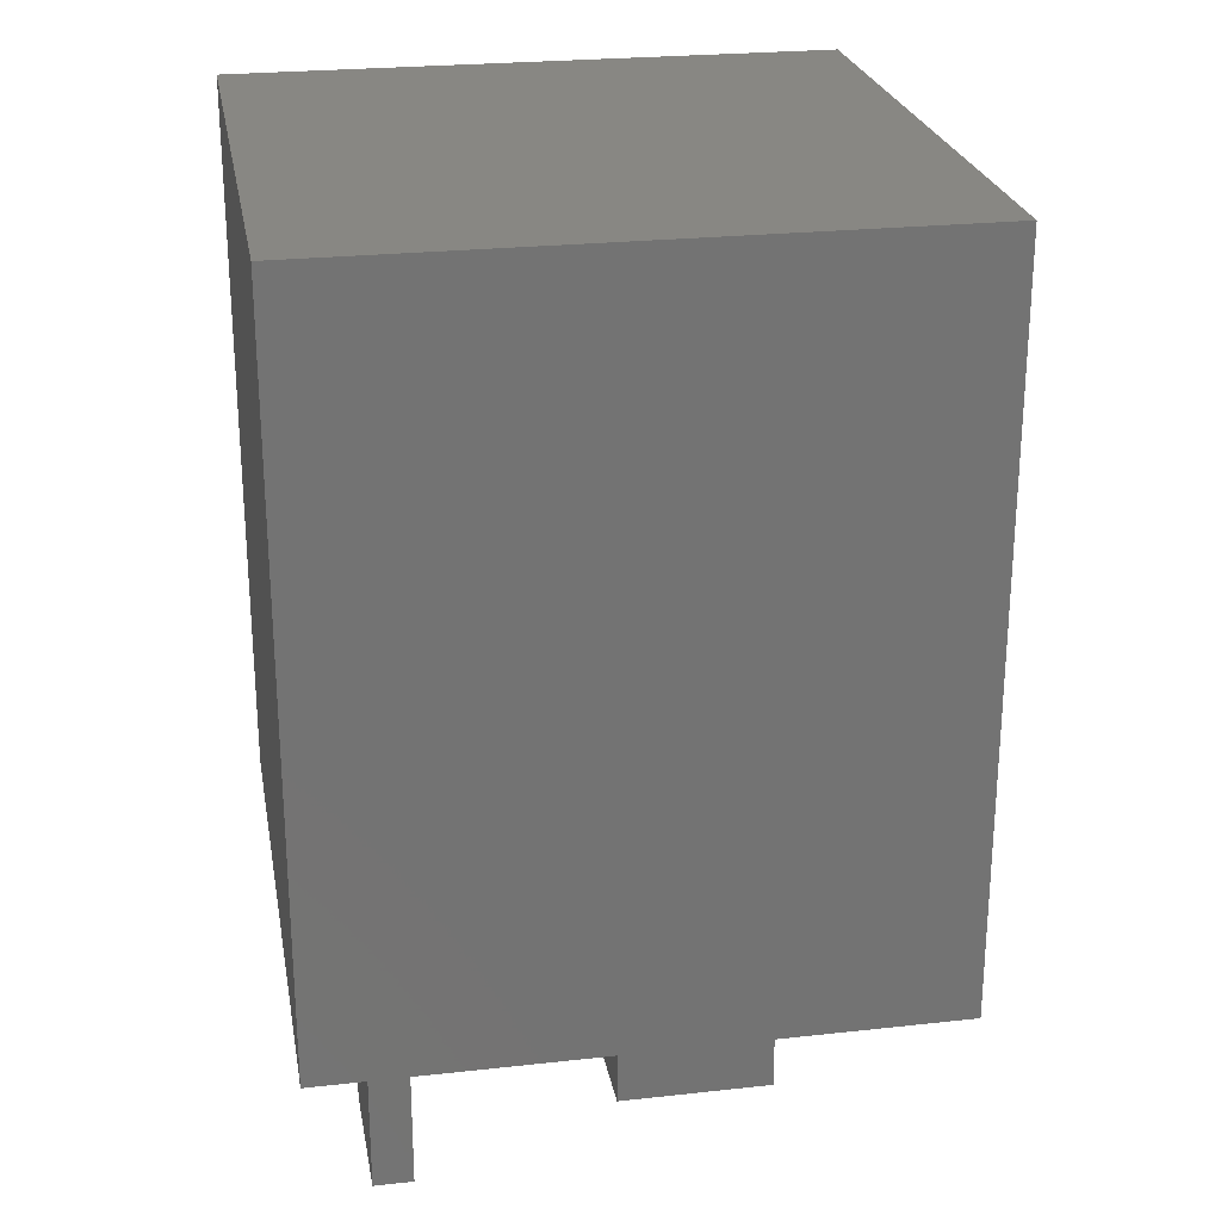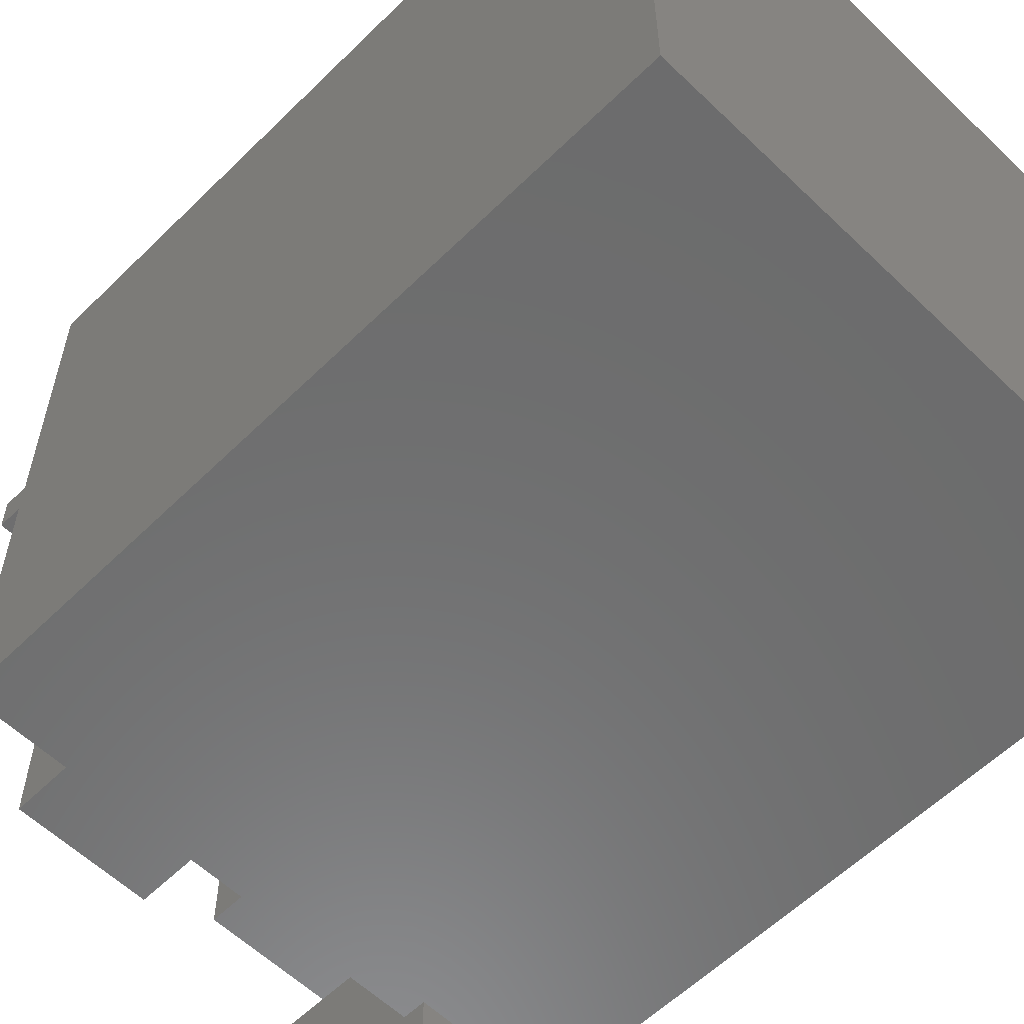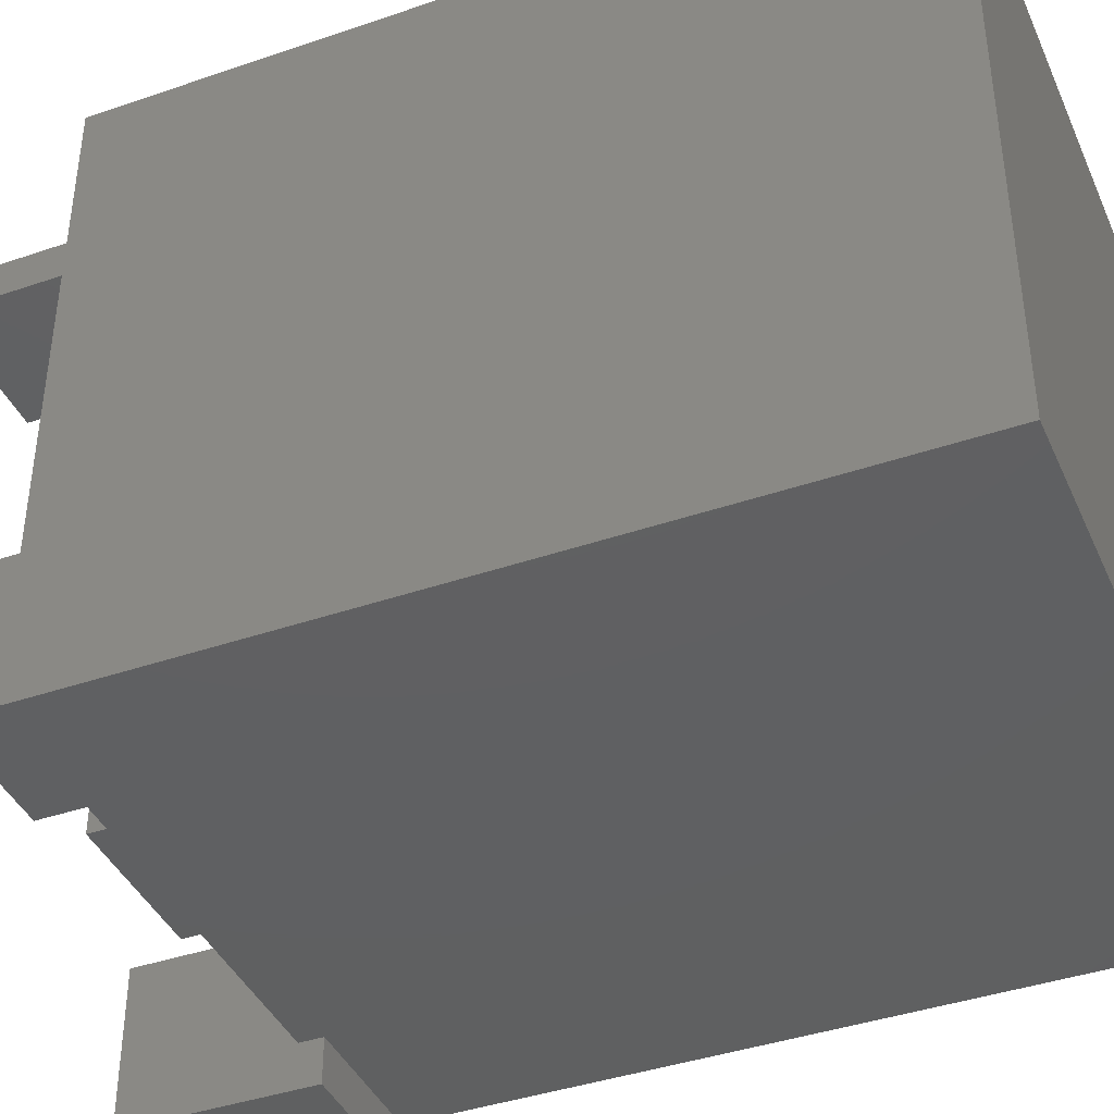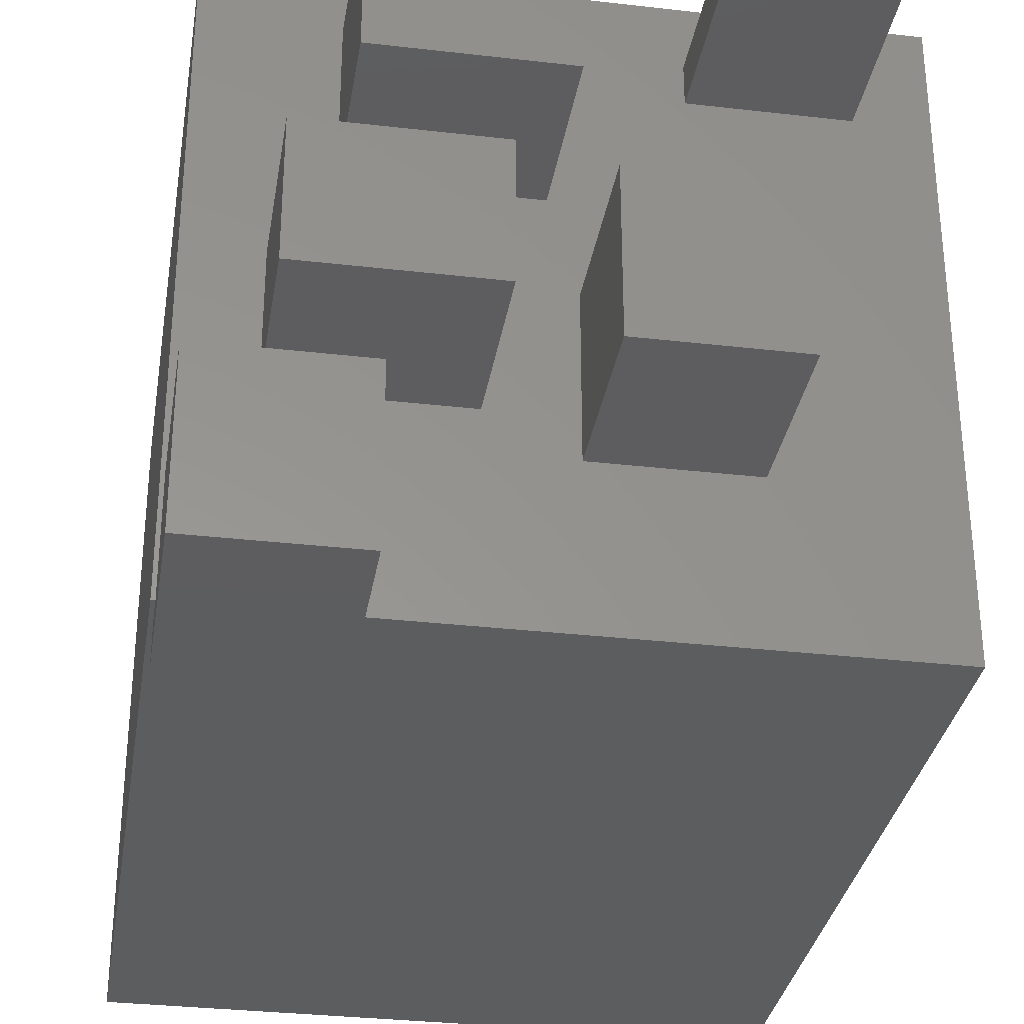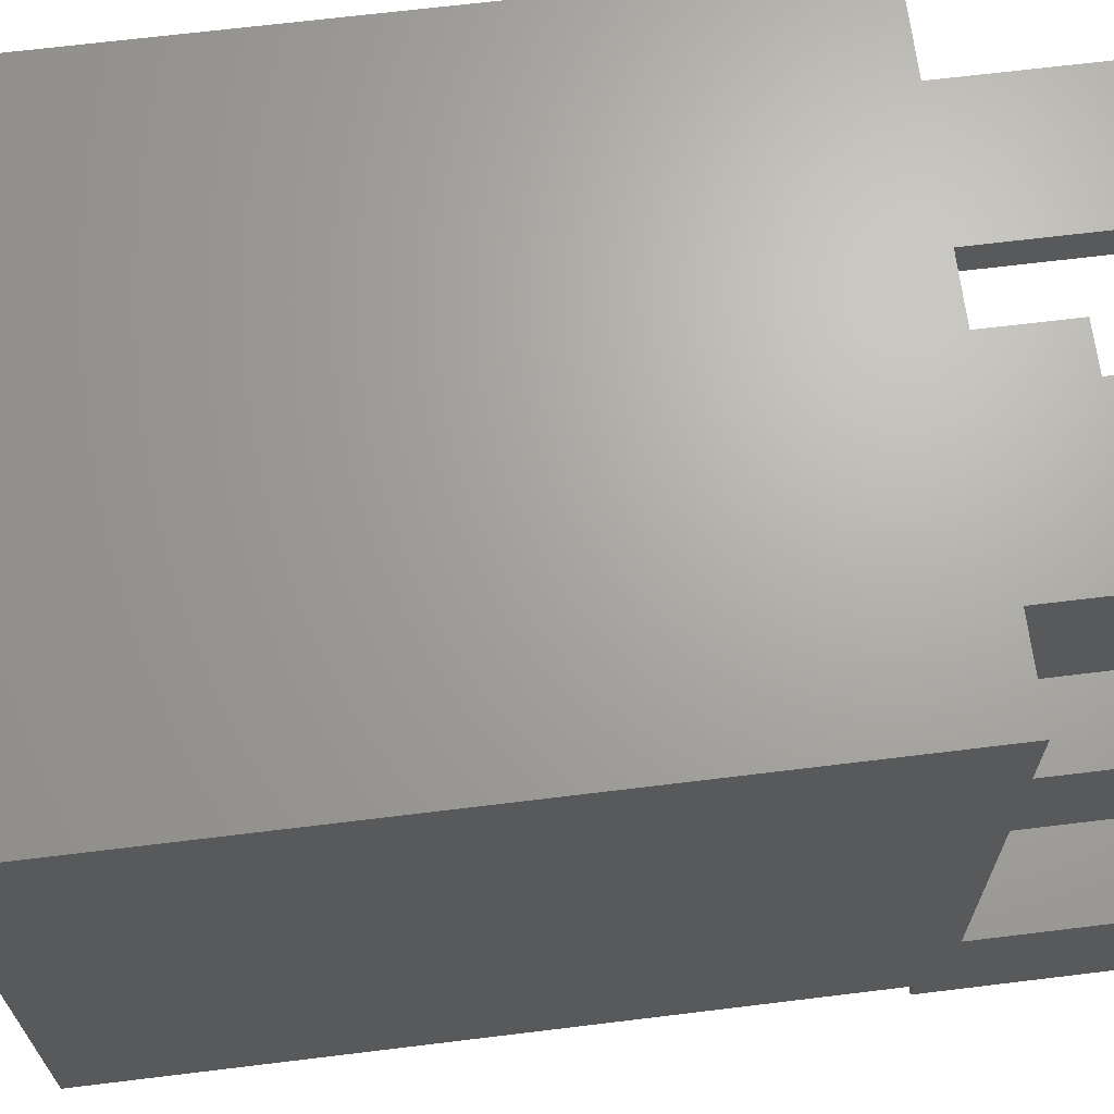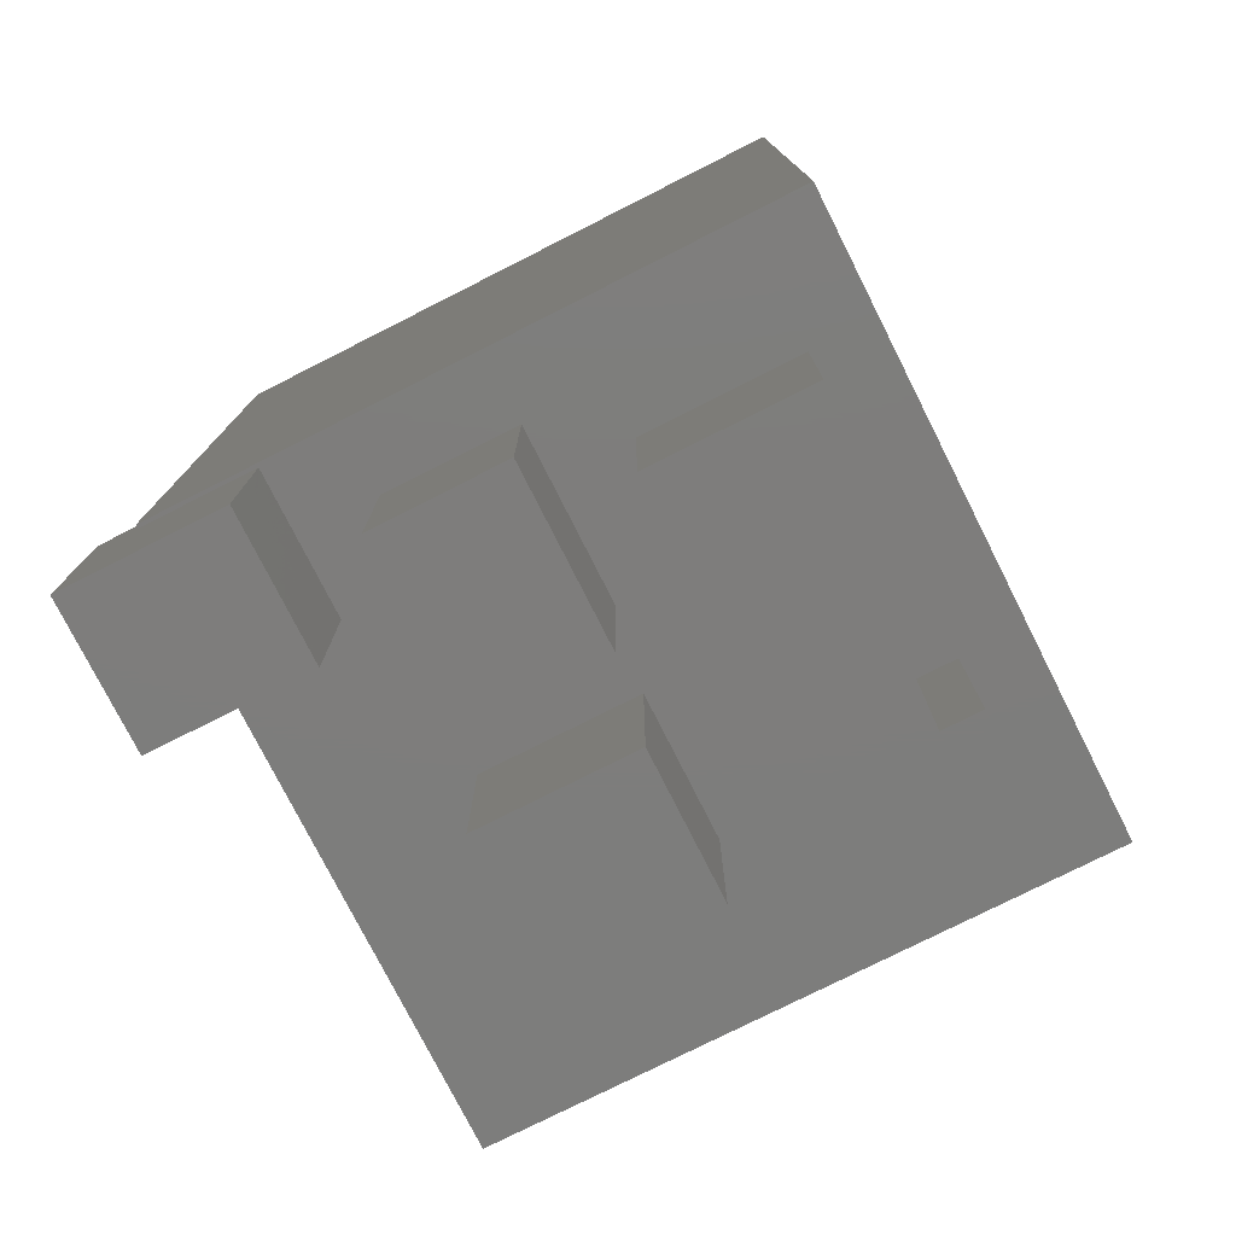
<metadata>
{"format":"stl","ext":"stl","renderer":"f3d","projection":"perspective","resolution":1024,"background":"white","views":[{"elev":24.7,"azim":79.8,"up":"+Y"},{"elev":-58.5,"azim":135.3,"up":"+Z"},{"elev":-41.0,"azim":112.7,"up":"+Z"},{"elev":-32.2,"azim":-9.2,"up":"+Z"},{"elev":67.2,"azim":-97.0,"up":"+Z"},{"elev":-77.0,"azim":-63.2,"up":"+Y"}]}
</metadata>
<code>
# stl→obj: 60 verts, 116 faces
v -0.02522 -1 -0.03016
v -0.02522 -1.016 -0.03016
v -0.03016 -1.016 -0.03016
v -0.02522 -0.9841 -0.03016
v 0.8079 -1.016 -0.03016
v 0.1688 -1 -0.03016
v 0.1688 -0.9841 -0.03016
v 0.1688 -1.016 -0.03016
v -0.03016 -0.01587 -0.03016
v 0.8079 -0.01587 -0.03016
v -0.03016 0 -0.03016
v 0.8079 0 -0.03016
v 0.8079 -0.01587 0.8079
v 0.8079 -1.016 0.8079
v -0.02522 -1.016 0.1226
v 0.1688 -1.016 0.1226
v 0.06296 -1.016 0.2284
v 0.06296 -1.016 0.4048
v 0.2922 -1.016 0.2284
v 0.3981 -1.016 0.1755
v 0.2922 -1.016 0.4048
v 0.1335 -1.016 0.5106
v -0.03016 -1.016 0.8079
v 0.5921 -1.016 0.1755
v 0.3981 -1.016 0.3871
v 0.1335 -1.016 0.7222
v 0.3628 -1.016 0.5106
v 0.5921 -1.016 0.3871
v 0.3628 -1.016 0.7222
v 0.5215 -1.016 0.6693
v 0.5215 -1.016 0.7222
v 0.7155 -1.016 0.6693
v 0.7155 -1.016 0.7222
v 0.1688 -1.238 -0.08907
v 0.1688 -1 -0.08907
v 0.1688 -1.238 0.1226
v 0.1688 -0.9841 -0.08907
v -0.02522 -0.9841 -0.08907
v -0.02522 -1 -0.08907
v -0.02522 -1.238 0.1226
v -0.02522 -1.238 -0.08907
v -0.03016 -0.01587 0.8079
v -0.03016 0 0.8079
v 0.8079 0 0.8079
v 0.2922 -1.238 0.2284
v 0.2922 -1.238 0.4048
v 0.06296 -1.238 0.4048
v 0.06296 -1.238 0.2284
v 0.5921 -1.238 0.1755
v 0.5921 -1.238 0.3871
v 0.3981 -1.238 0.3871
v 0.3981 -1.238 0.1755
v 0.3628 -1.238 0.5106
v 0.3628 -1.238 0.7222
v 0.1335 -1.238 0.7222
v 0.1335 -1.238 0.5106
v 0.7155 -1.238 0.6693
v 0.7155 -1.238 0.7222
v 0.5215 -1.238 0.7222
v 0.5215 -1.238 0.6693
f 1 2 3
f 4 1 3
f 5 6 7
f 5 8 6
f 9 7 4
f 10 5 7
f 10 7 9
f 9 4 3
f 10 9 11
f 10 11 12
f 13 5 10
f 13 14 5
f 15 3 2
f 16 17 15
f 18 15 17
f 19 17 16
f 20 16 8
f 20 19 16
f 21 22 18
f 23 15 18
f 23 18 22
f 5 24 20
f 5 20 8
f 25 21 19
f 25 19 20
f 26 23 22
f 27 22 21
f 27 21 25
f 28 24 5
f 28 27 25
f 29 23 26
f 30 29 27
f 30 27 28
f 31 29 30
f 32 28 5
f 32 30 28
f 14 33 32
f 14 31 33
f 14 32 5
f 23 3 15
f 14 23 29
f 14 29 31
f 8 34 35
f 8 36 34
f 6 8 35
f 16 36 8
f 6 35 37
f 6 37 7
f 7 38 4
f 7 37 38
f 39 1 4
f 39 4 38
f 2 40 15
f 2 41 40
f 39 2 1
f 39 41 2
f 9 23 42
f 9 3 23
f 9 42 43
f 9 43 11
f 13 10 12
f 13 12 44
f 44 12 11
f 44 11 43
f 42 14 13
f 42 23 14
f 15 36 16
f 15 40 36
f 21 45 19
f 21 46 45
f 18 46 21
f 18 47 46
f 17 47 18
f 17 48 47
f 19 48 17
f 19 45 48
f 28 49 24
f 28 50 49
f 25 50 28
f 25 51 50
f 20 51 25
f 20 52 51
f 24 52 20
f 24 49 52
f 29 53 27
f 29 54 53
f 26 54 29
f 26 55 54
f 22 55 26
f 22 56 55
f 27 56 22
f 27 53 56
f 33 57 32
f 33 58 57
f 31 58 33
f 31 59 58
f 30 59 31
f 30 60 59
f 32 60 30
f 32 57 60
f 36 41 34
f 36 40 41
f 35 41 39
f 35 34 41
f 35 39 38
f 35 38 37
f 42 13 44
f 42 44 43
f 46 48 45
f 46 47 48
f 50 52 49
f 50 51 52
f 54 56 53
f 54 55 56
f 58 60 57
f 58 59 60

</code>
